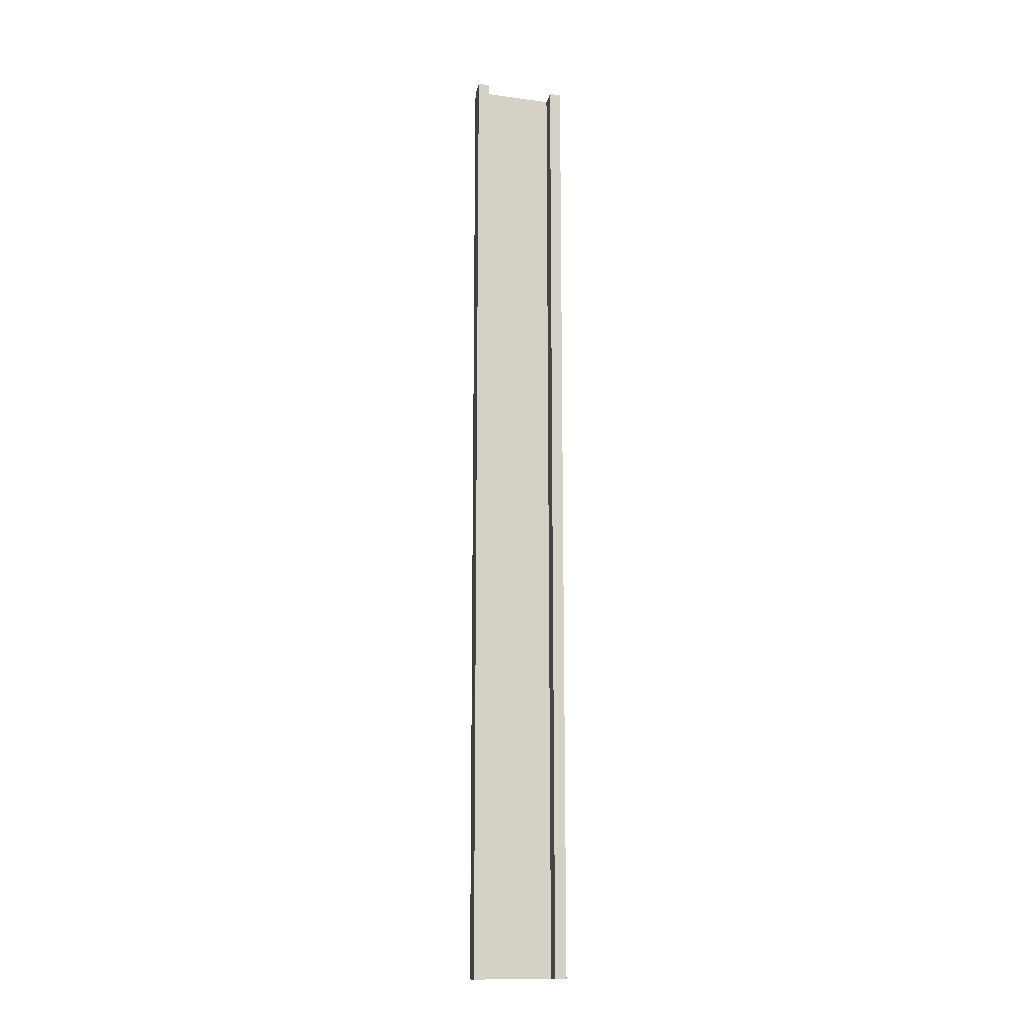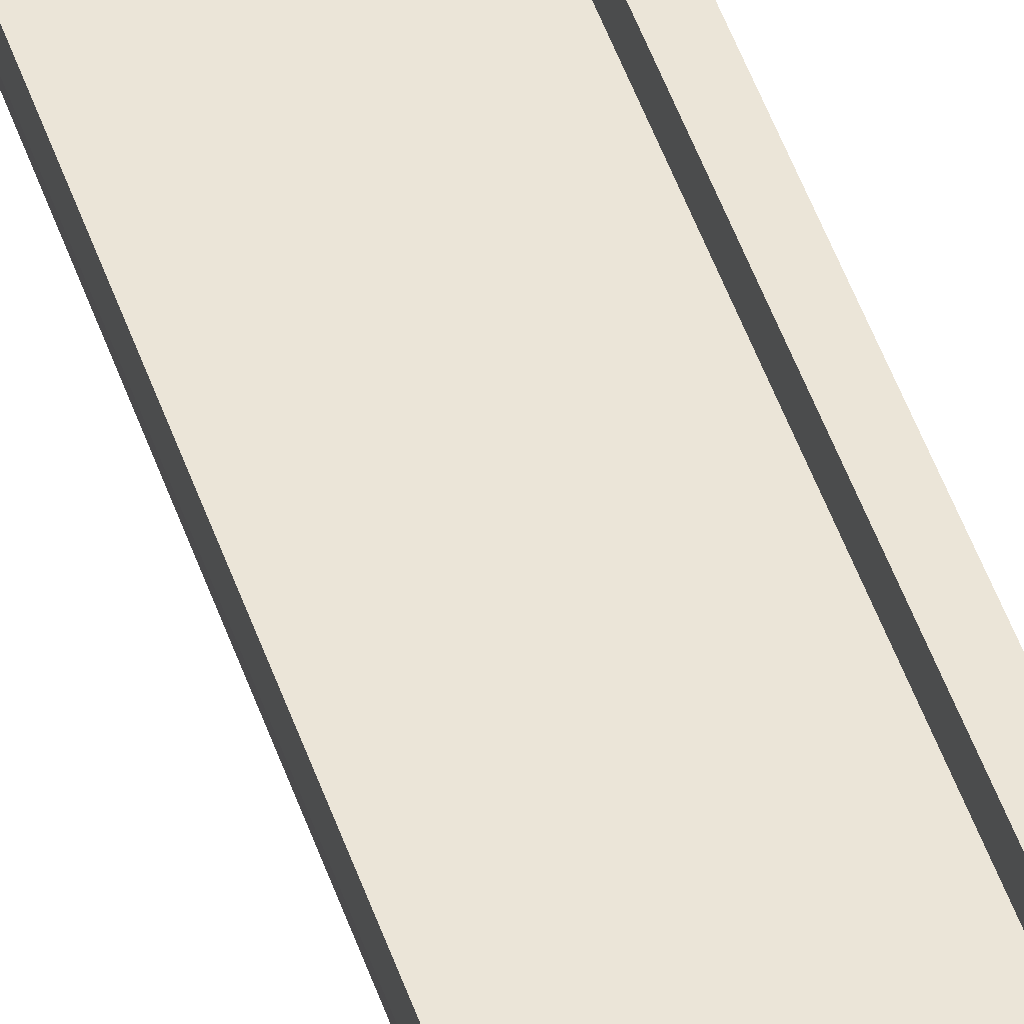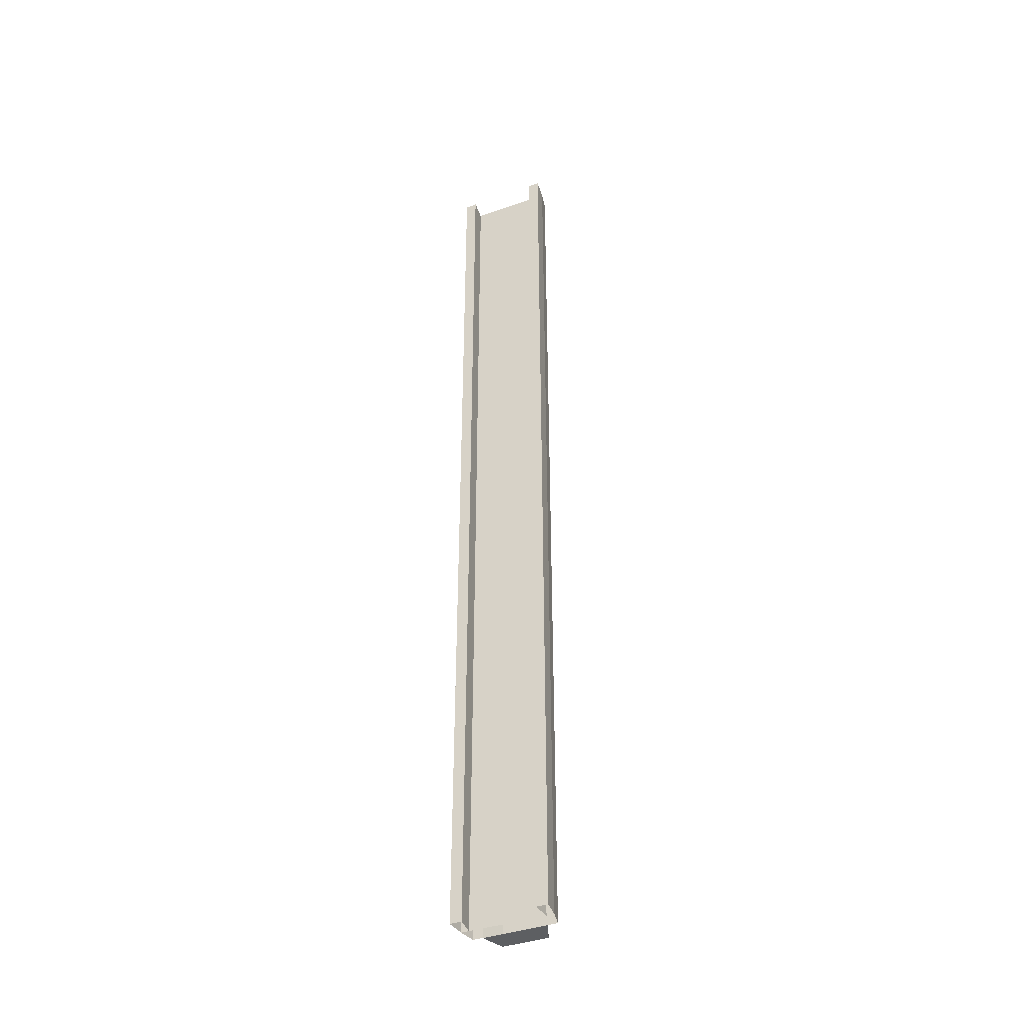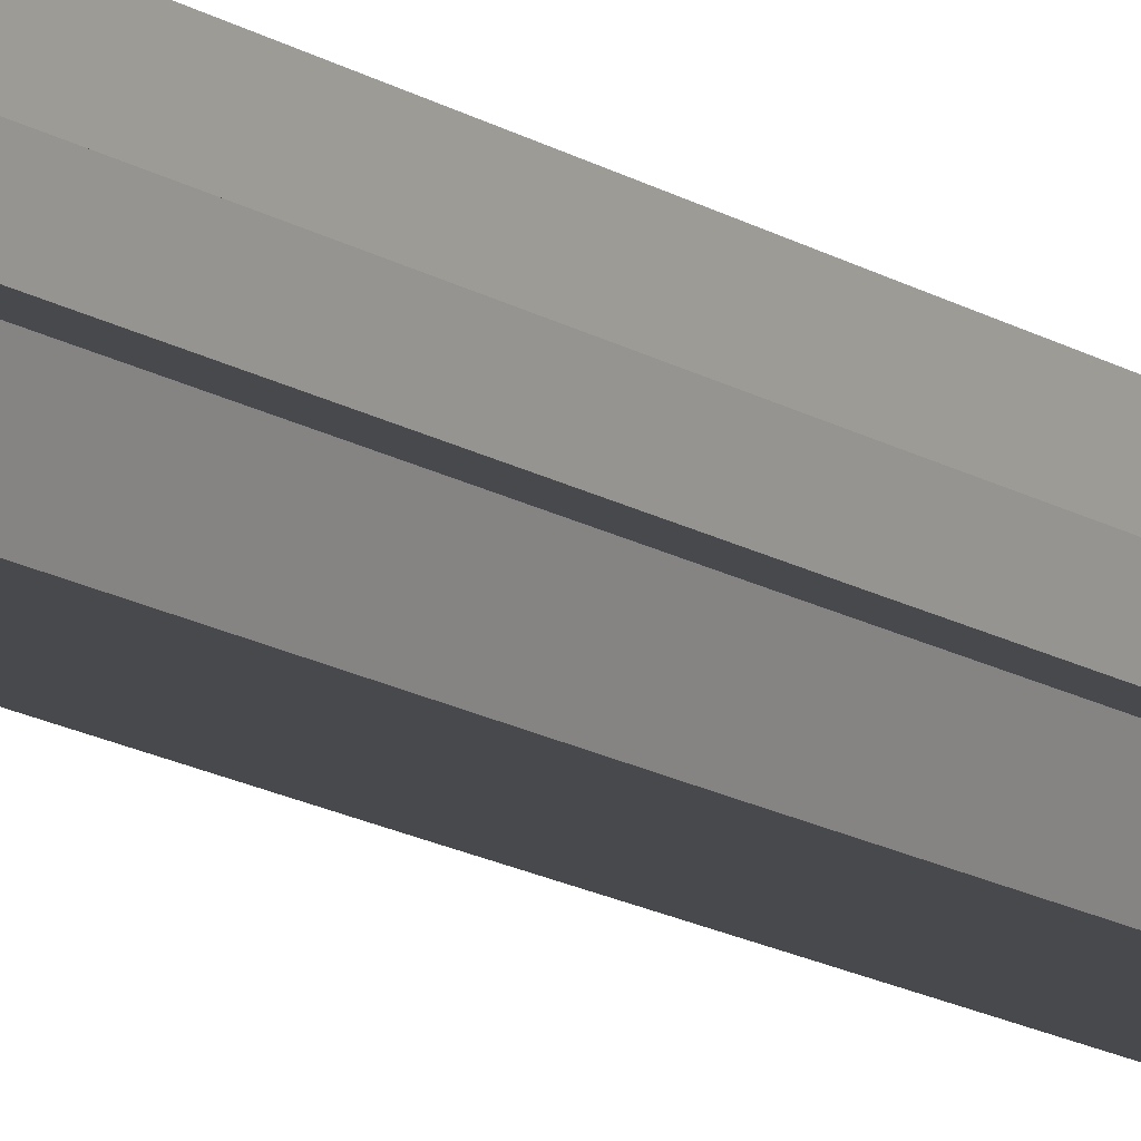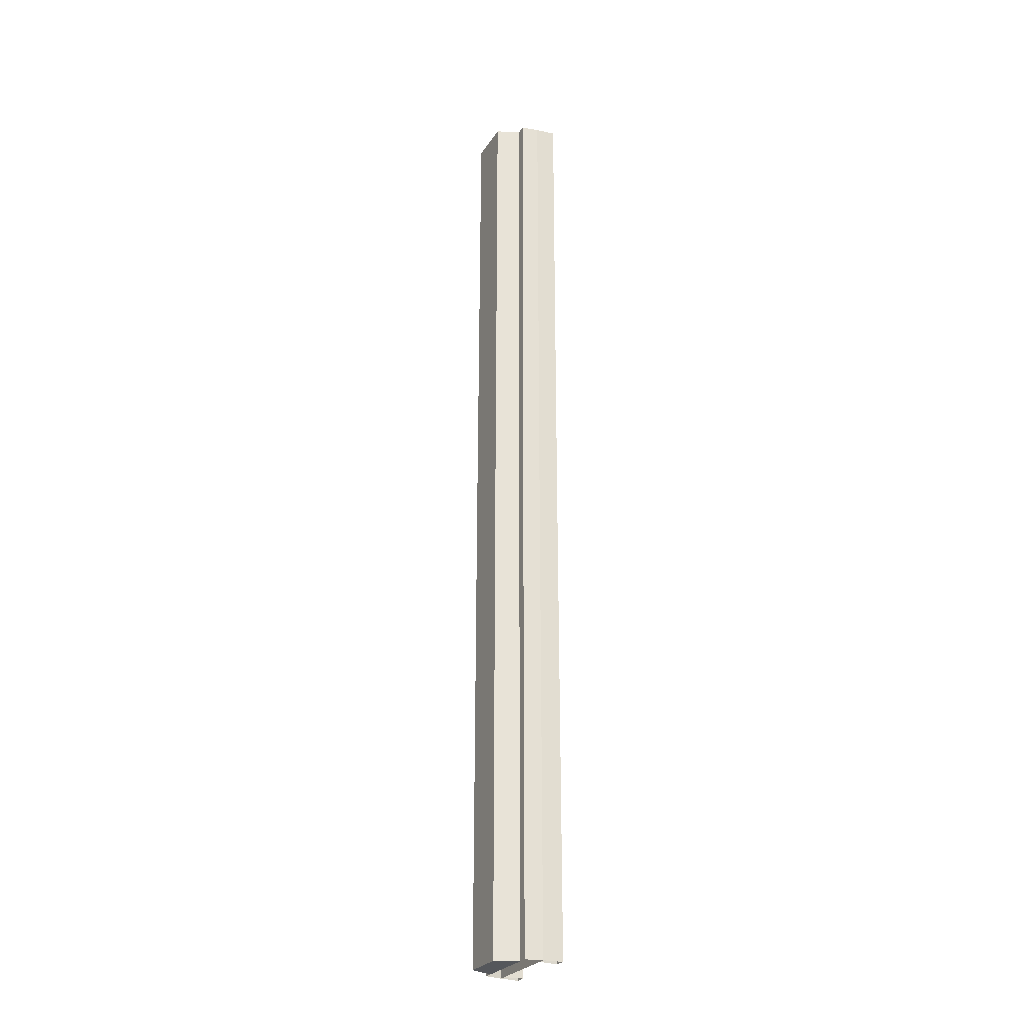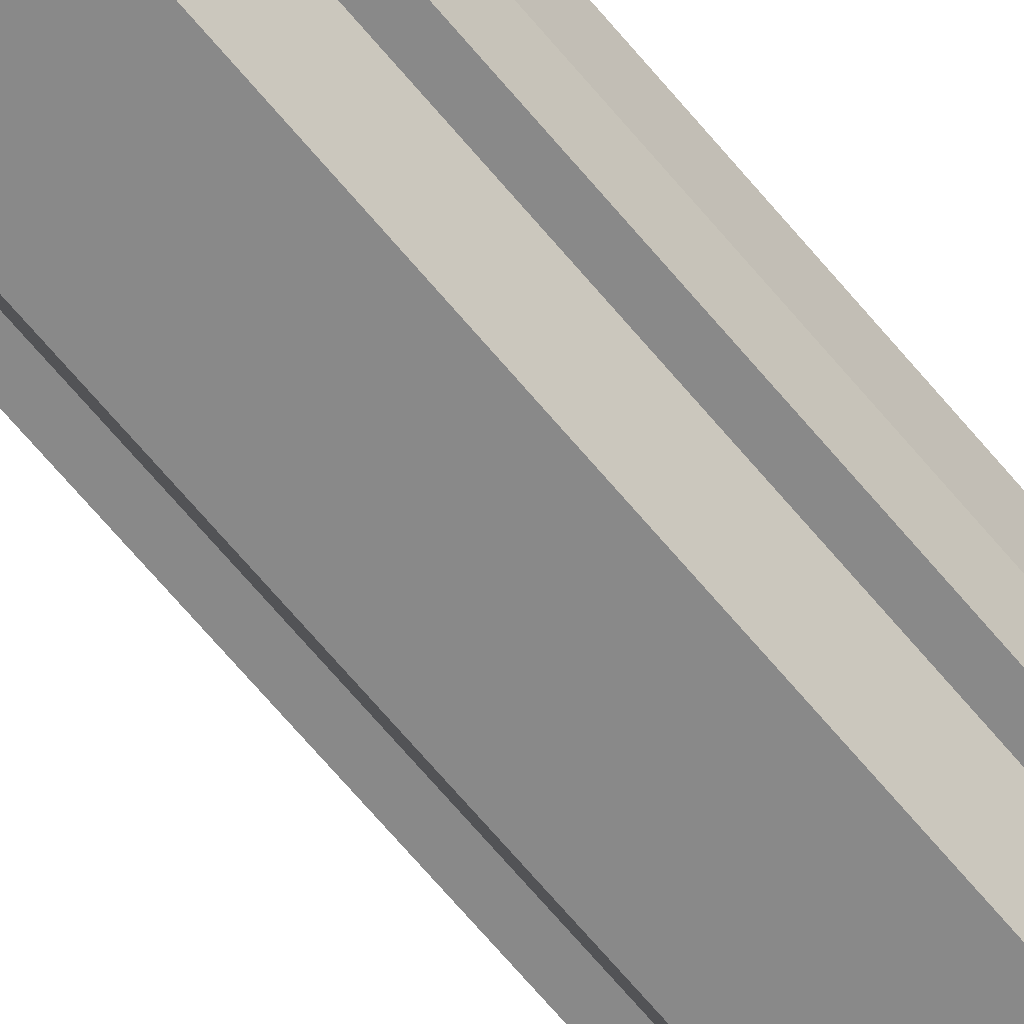
<metadata>
{"format":"obj","ext":"obj","renderer":"f3d","projection":"perspective","resolution":1024,"background":"white","views":[{"elev":-14.8,"azim":163.7,"up":"+Z"},{"elev":45.6,"azim":-17.5,"up":"+Y"},{"elev":-39.6,"azim":-156.4,"up":"+Z"},{"elev":-12.4,"azim":32.1,"up":"+Y"},{"elev":-26.5,"azim":64.0,"up":"+Z"},{"elev":-63.1,"azim":38.9,"up":"+Y"}]}
</metadata>
<code>
v  -3 0.05 32
v  -1.5 0.05 32
v  -1.5 0 0.0005
v  -3 0 0.0005
v  3 0.05 32
v  2.75 -1.1 32
v  2.75 -1.15 0.0005
v  3 -0 0.0005
v  -3 0 -32
v  -2.75 -1.15 -32
v  -2.75 -1.15 0.0005
v  2.5 0.05 32
v  2.5 -0 0.0005
v  3.15 1.35 32
v  3.15 1.3 0.0005
v  2.375 1.3 0.0005
v  2.375 1.35 32
v  3 -0 -32
v  3.15 1.3 -32
v  -2.5 0 0.0005
v  -2.5 0.05 32
v  -2.375 1.35 32
v  -2.375 1.3 0.0005
v  -3.15 1.3 0.0005
v  -3.15 1.35 32
v  -3.15 1.3 -32
v  -1.5 0 -32
v  2.75 -1.15 -32
v  -2.75 -1.1 32
v  2.5 -0 -32
v  2.375 1.3 -32
v  -2.5 0 -32
v  -2.375 1.3 -32
v  0 0.05 32
v  1.5 0.05 32
v  1.5 -0 0.0005
v  0 0 0.0005
v  1.5 -0 -32
v  -0 0 -32
v  2.125 -1.15 0.0005
v  2.125 -1.15 -32
v  2.125 -1.1 32
v  1.5 -2.65 32
v  0 -2.65 32
v  -0 -2.7 0.0005
v  1.5 -2.7 0.0005
v  -2.125 -1.1 32
v  -2.125 -1.15 0.0005
v  -2.125 -1.15 -32
v  -0 -2.7 -32
v  1.5 -2.7 -32
v  -1.5 -2.65 32
v  -1.5 -2.7 0.0005
v  -1.5 -2.7 -32
v  -0 -1.15 -32
v  0 -1.1 32
g Box008
f 1 2 3
f 3 4 1
f 5 6 7
f 7 8 5
f 9 10 11
f 11 4 9
f 12 13 8
f 8 5 12
f 14 15 16
f 16 17 14
f 12 17 16
f 16 13 12
f 18 19 15
f 15 8 18
f 1 4 20
f 20 21 1
f 22 23 24
f 24 25 22
f 22 21 20
f 20 23 22
f 26 9 4
f 4 24 26
f 3 27 9
f 9 4 3
f 28 18 8
f 8 7 28
f 29 1 4
f 4 11 29
f 13 30 18
f 18 8 13
f 15 19 31
f 31 16 15
f 31 30 13
f 13 16 31
f 14 5 8
f 8 15 14
f 4 9 32
f 32 20 4
f 23 33 26
f 26 24 23
f 32 33 23
f 23 20 32
f 1 25 24
f 24 4 1
f 34 35 36
f 36 37 34
f 37 36 38
f 38 39 37
f 35 5 8
f 8 36 35
f 36 8 18
f 18 38 36
f 2 34 37
f 37 3 2
f 3 37 39
f 39 27 3
f 40 41 28
f 28 7 40
f 42 40 7
f 7 6 42
f 43 44 45
f 45 46 43
f 47 29 11
f 11 48 47
f 48 11 10
f 10 49 48
f 46 45 50
f 50 51 46
f 44 52 53
f 53 45 44
f 45 53 54
f 54 50 45
f 46 40 42
f 42 43 46
f 51 41 40
f 40 46 51
f 50 55 41
f 41 51 50
f 54 49 55
f 55 50 54
f 53 48 49
f 49 54 53
f 52 47 48
f 48 53 52
f 44 56 47
f 47 52 44
f 43 42 56
f 56 44 43

</code>
